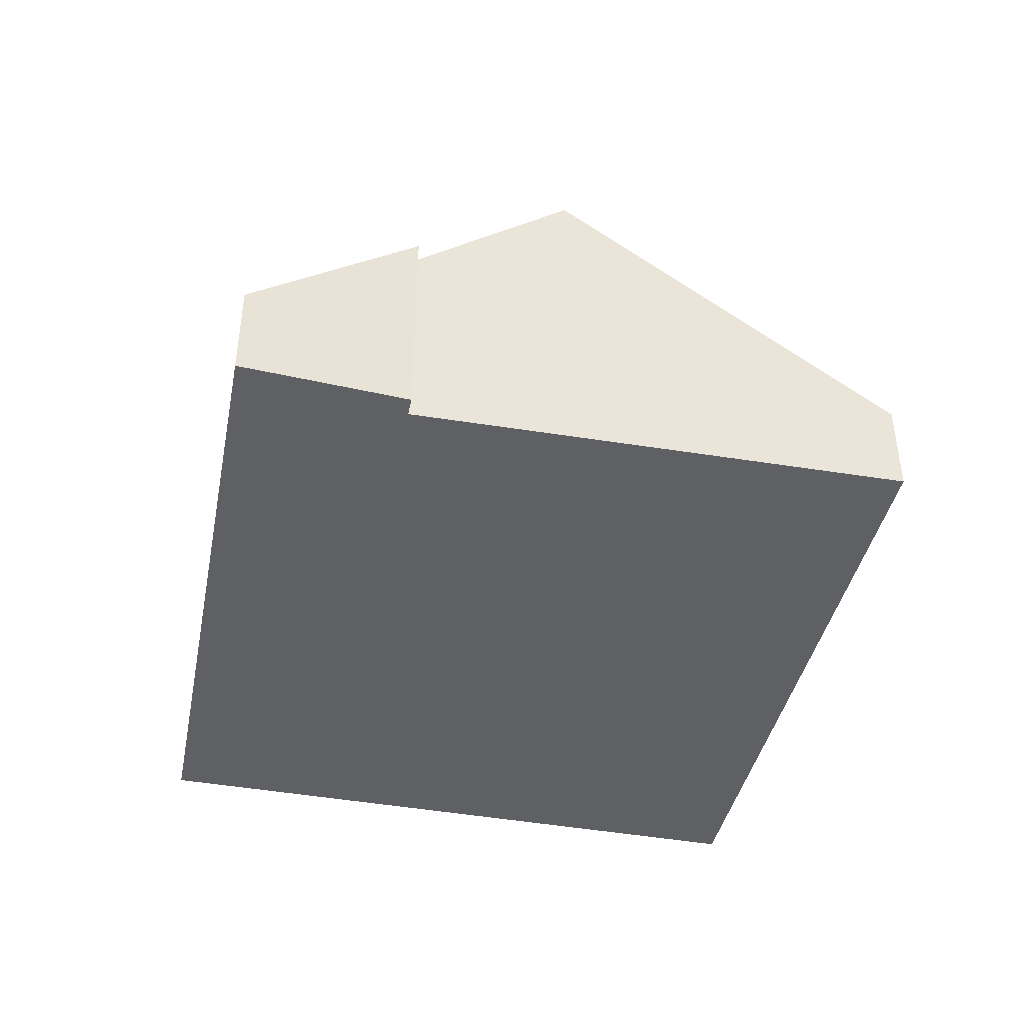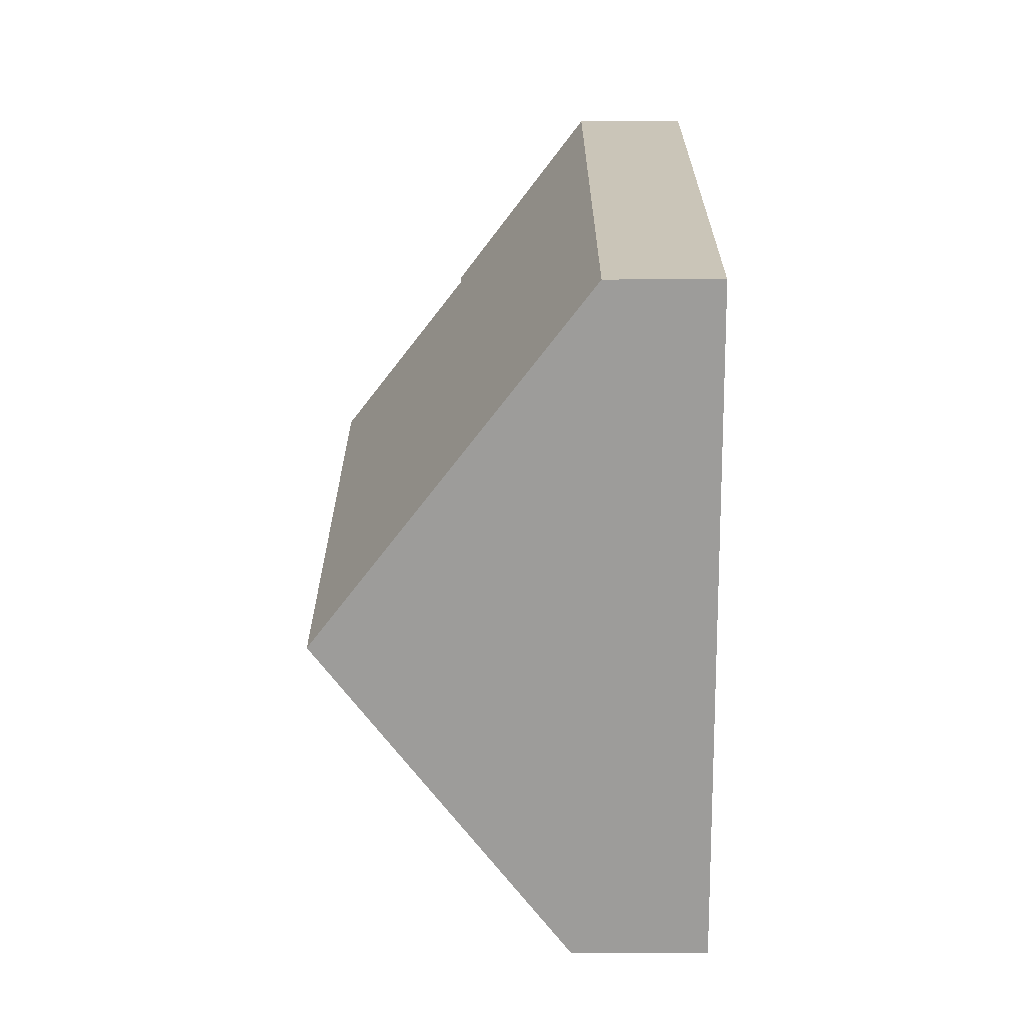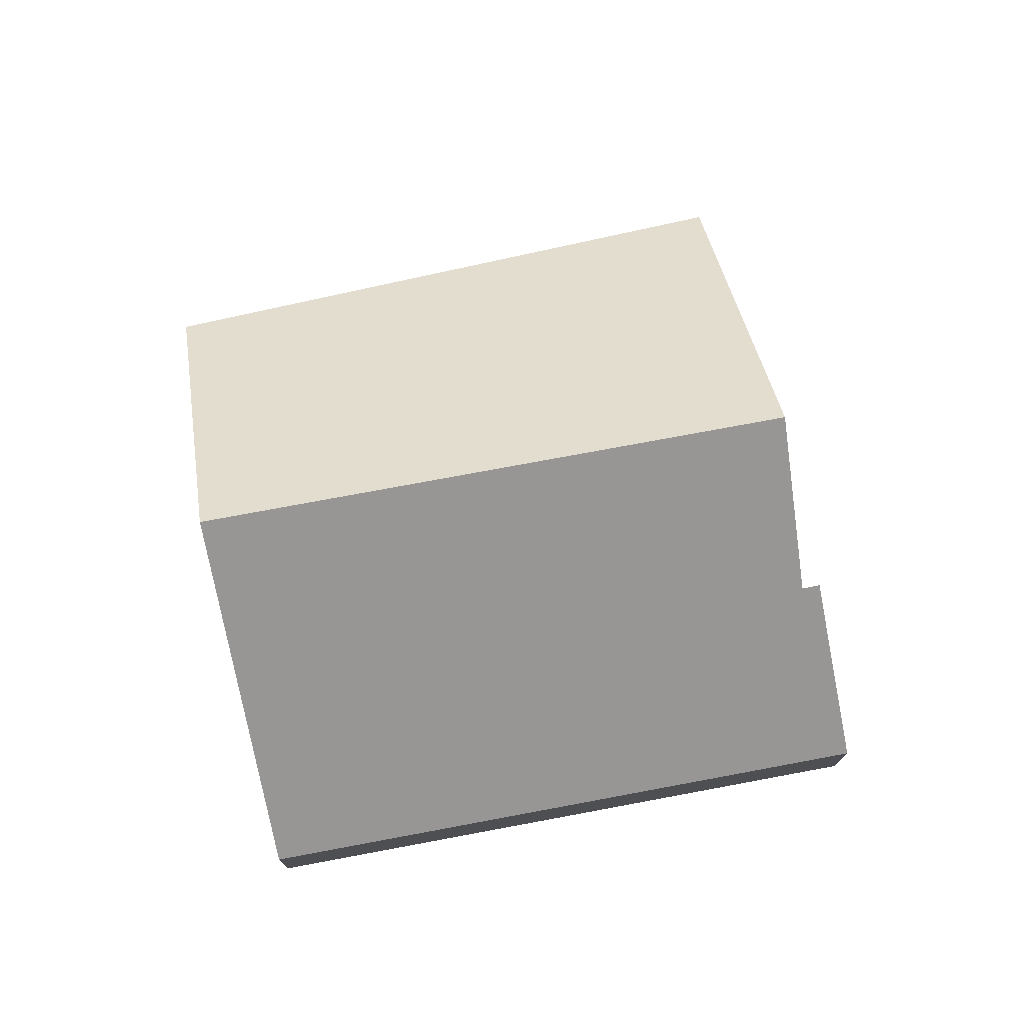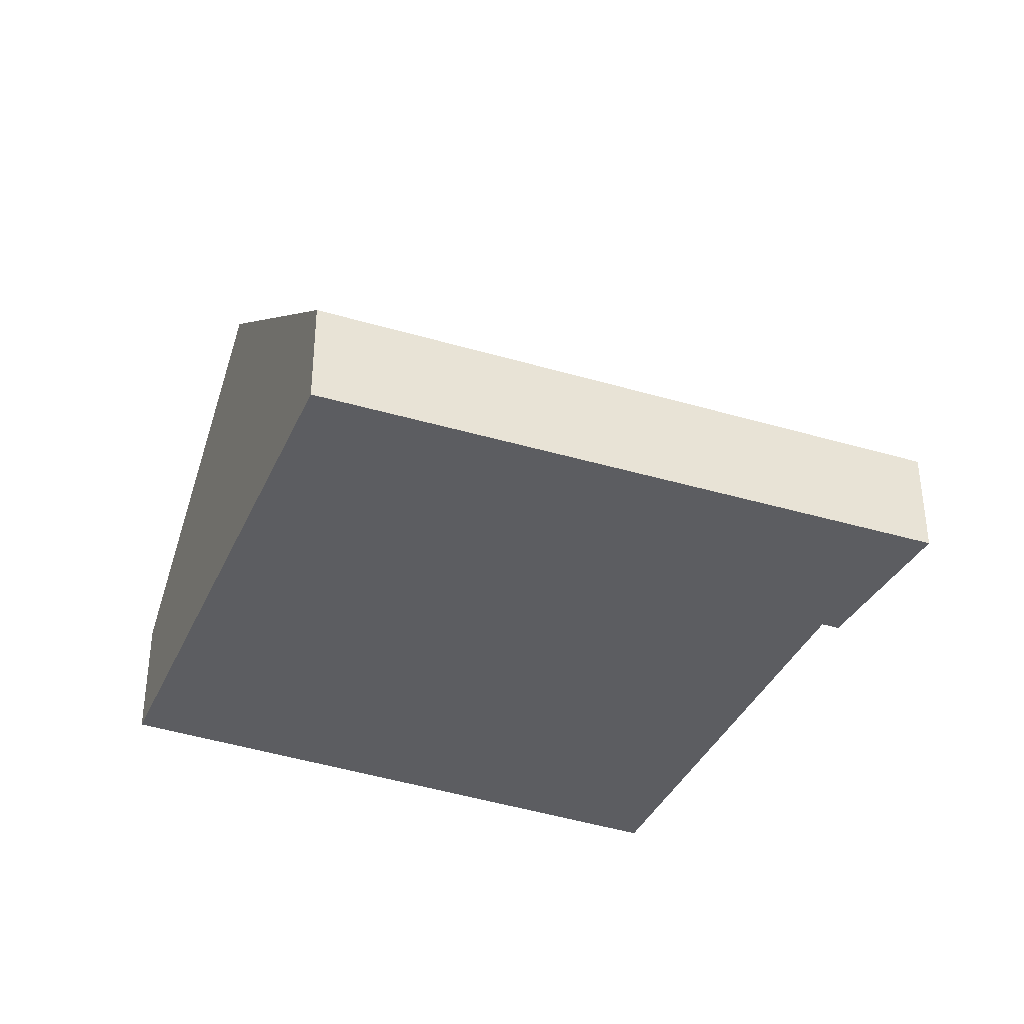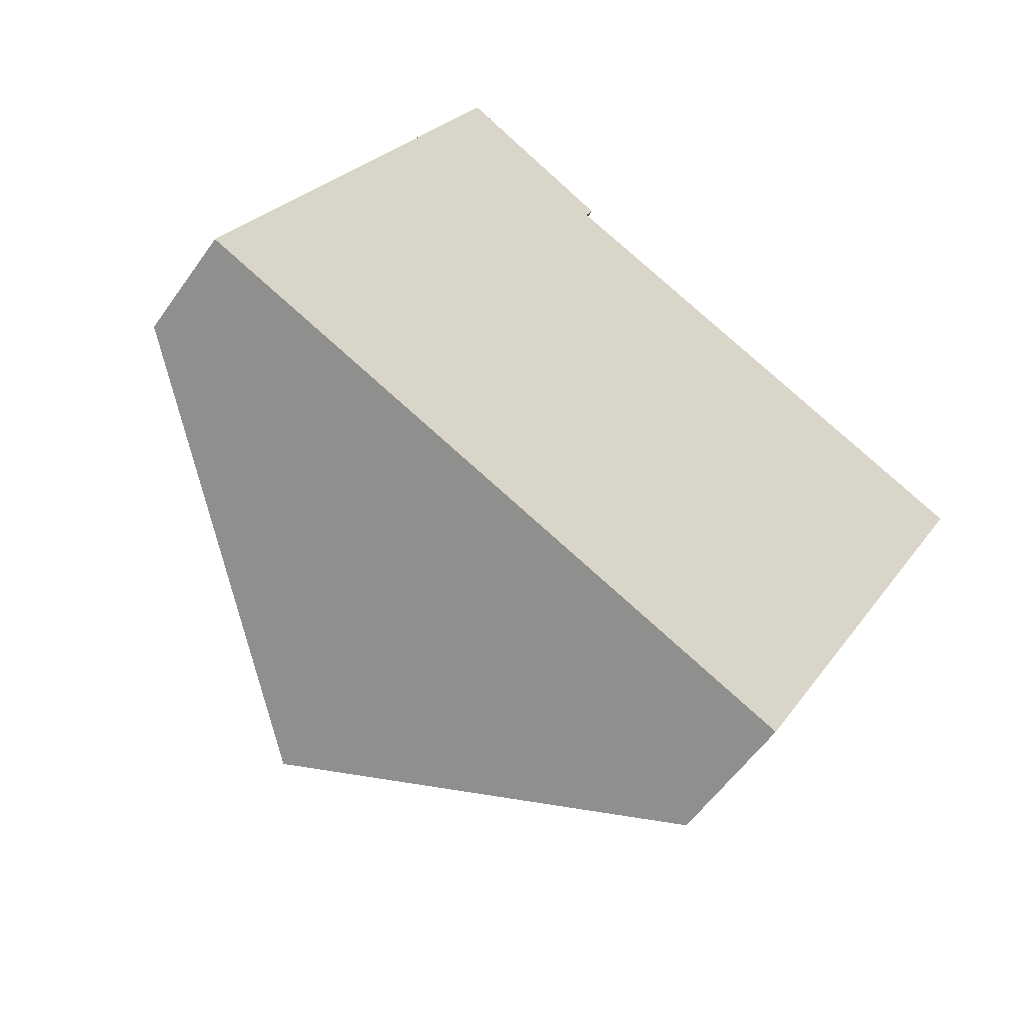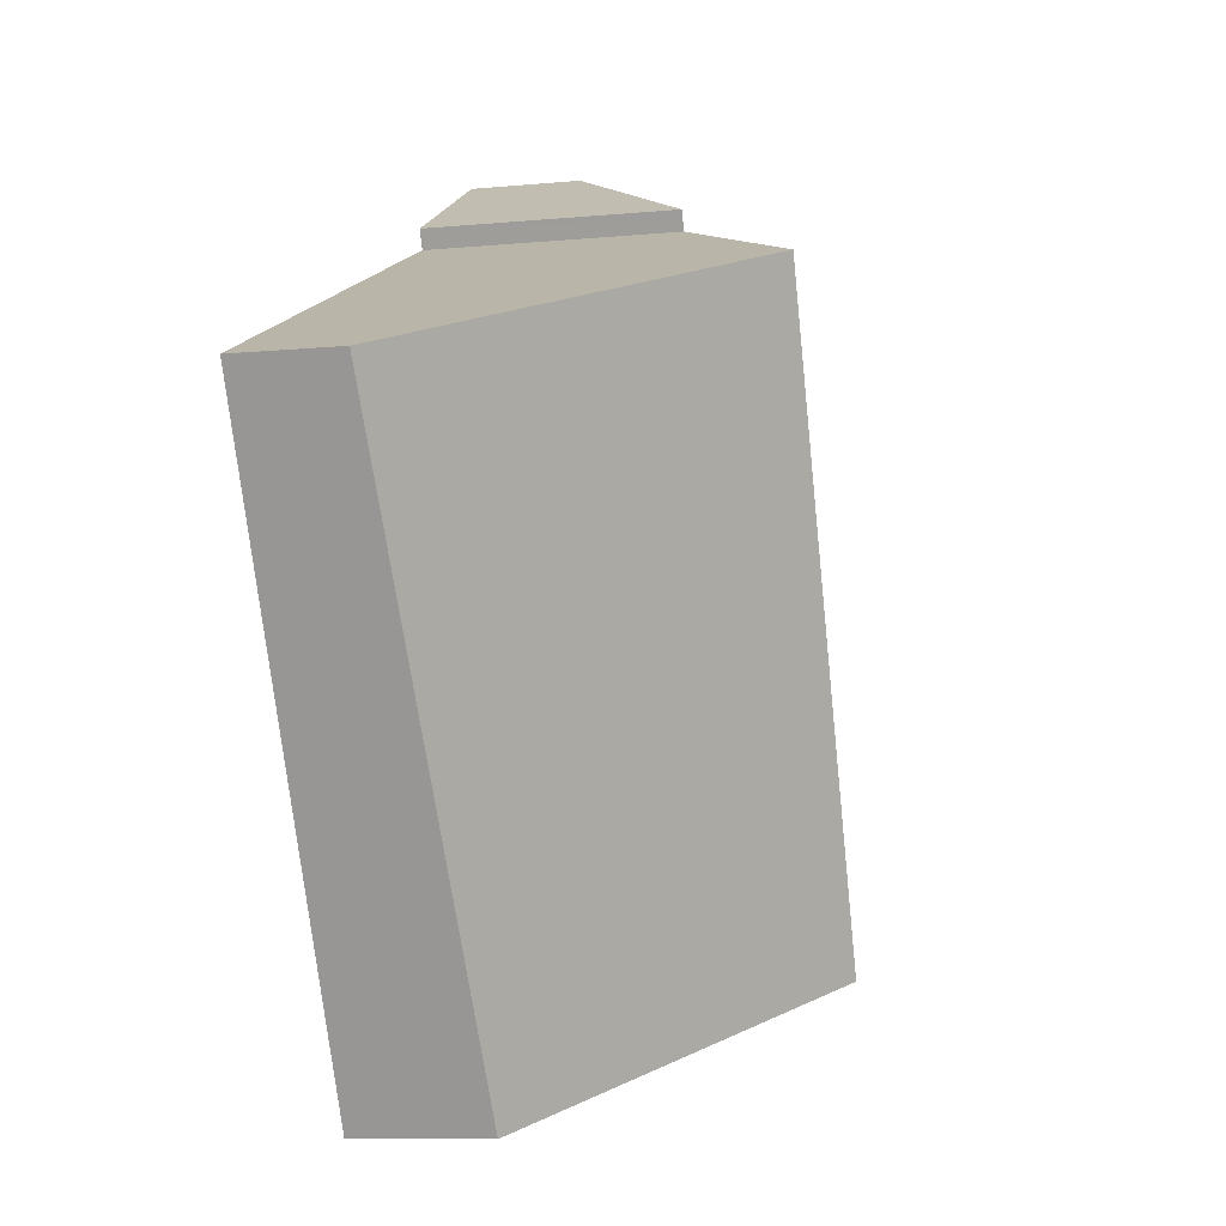
<metadata>
{"format":"obj","ext":"obj","renderer":"f3d","projection":"perspective","resolution":1024,"background":"white","views":[{"elev":-44.5,"azim":13.1,"up":"+Y"},{"elev":-45.7,"azim":-89.9,"up":"+Z"},{"elev":75.4,"azim":-76.8,"up":"+Y"},{"elev":-36.6,"azim":-87.4,"up":"+Y"},{"elev":-56.2,"azim":-34.5,"up":"+Z"},{"elev":-8.6,"azim":104.5,"up":"+Z"}]}
</metadata>
<code>
v  5.718 1.242 -2.607
v  5.474 3.552 4.299
v  8.549 0.972 2.95
v  2.983 3.552 -1.36
v  3.12 1.485 5.627
v  2.524 1.033 5.732
v  2.599 1.033 5.903
v  0 1.033 6.325e-17
v  4.019 2.331 4.937
v  4.096 2.332 5.109
v  4.061 2.332 5.031
v  4.096 -3.128e-16 5.109
v  4.019 -3.023e-16 4.937
v  4.061 -3.081e-16 5.031
v  5.718 1.596e-16 -2.607
v  8.549 -1.806e-16 2.95
v  5.474 -2.632e-16 4.299
v  3.12 -3.446e-16 5.627
v  2.599 -3.615e-16 5.903
v  2.983 8.328e-17 -1.36
v  0 0 0
v  2.524 -3.51e-16 5.732
g defaultobject
f 1 2 3
f 2 1 4
f 5 6 7
f 6 5 8
f 8 5 4
f 4 5 9
f 9 5 10
f 9 10 11
f 4 9 2
f 12 11 10
f 11 12 9
f 9 12 13
f 13 12 14
f 3 15 1
f 15 3 16
f 9 3 2
f 3 9 13
f 3 13 17
f 3 17 16
f 5 12 10
f 12 5 7
f 12 7 18
f 18 7 19
f 15 4 1
f 4 15 20
f 4 20 8
f 8 20 21
f 21 6 8
f 6 21 22
f 6 22 7
f 7 22 19
f 16 20 15
f 20 16 17
f 20 17 21
f 21 17 13
f 21 13 14
f 21 14 12
f 21 12 18
f 21 18 22
f 22 18 19

</code>
